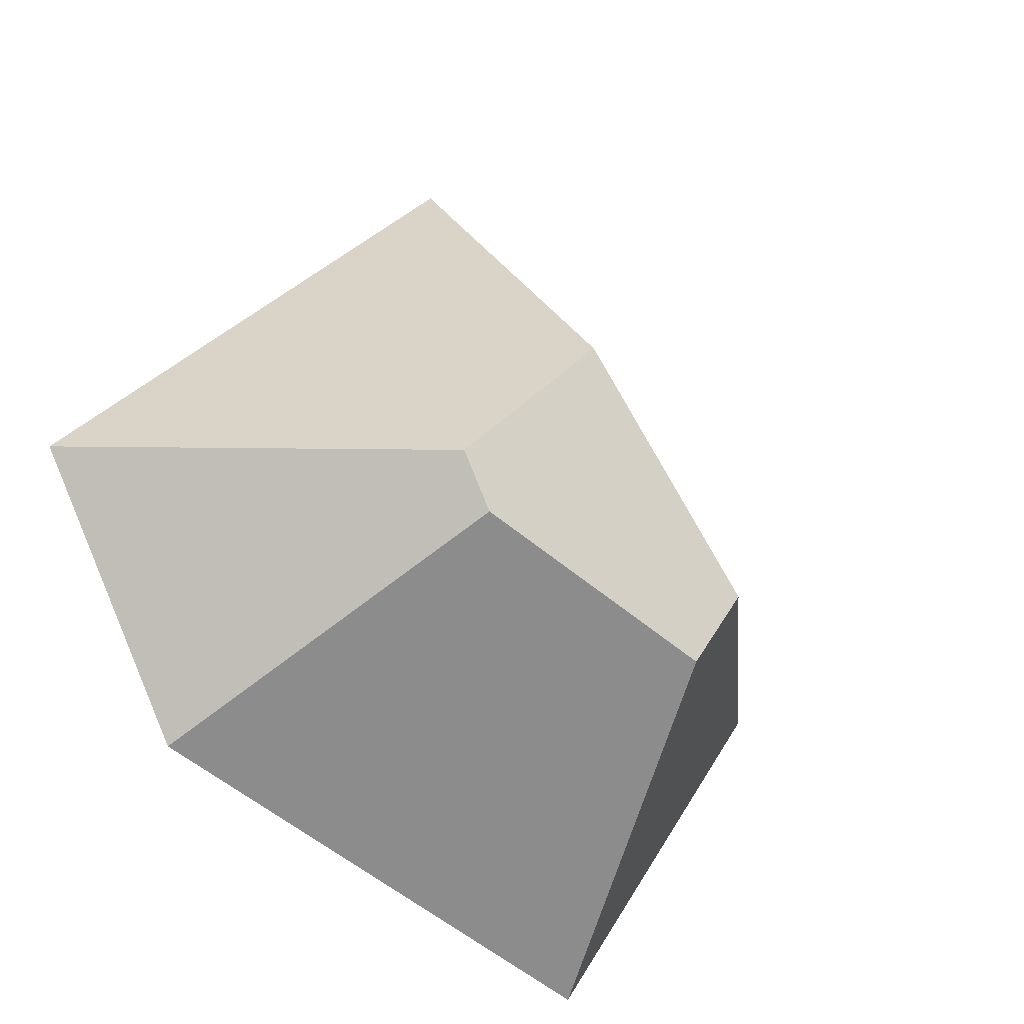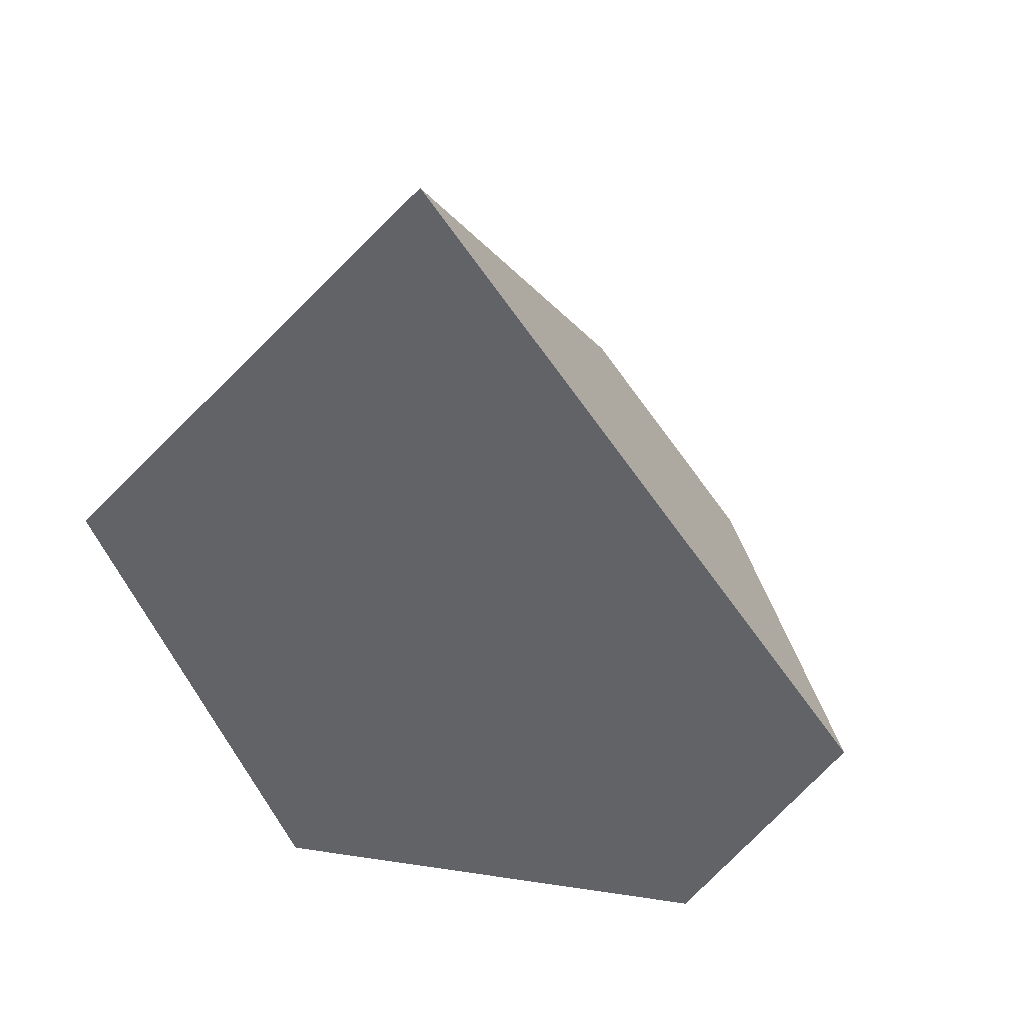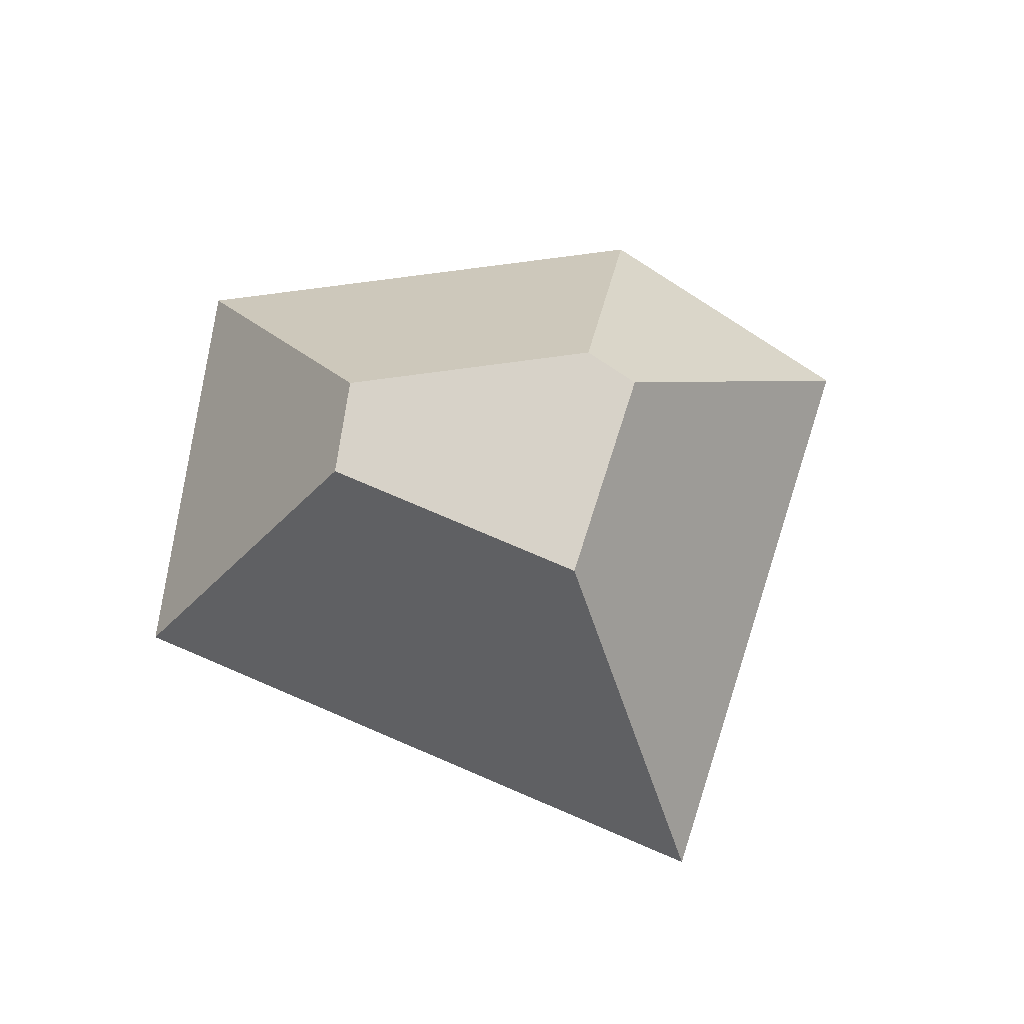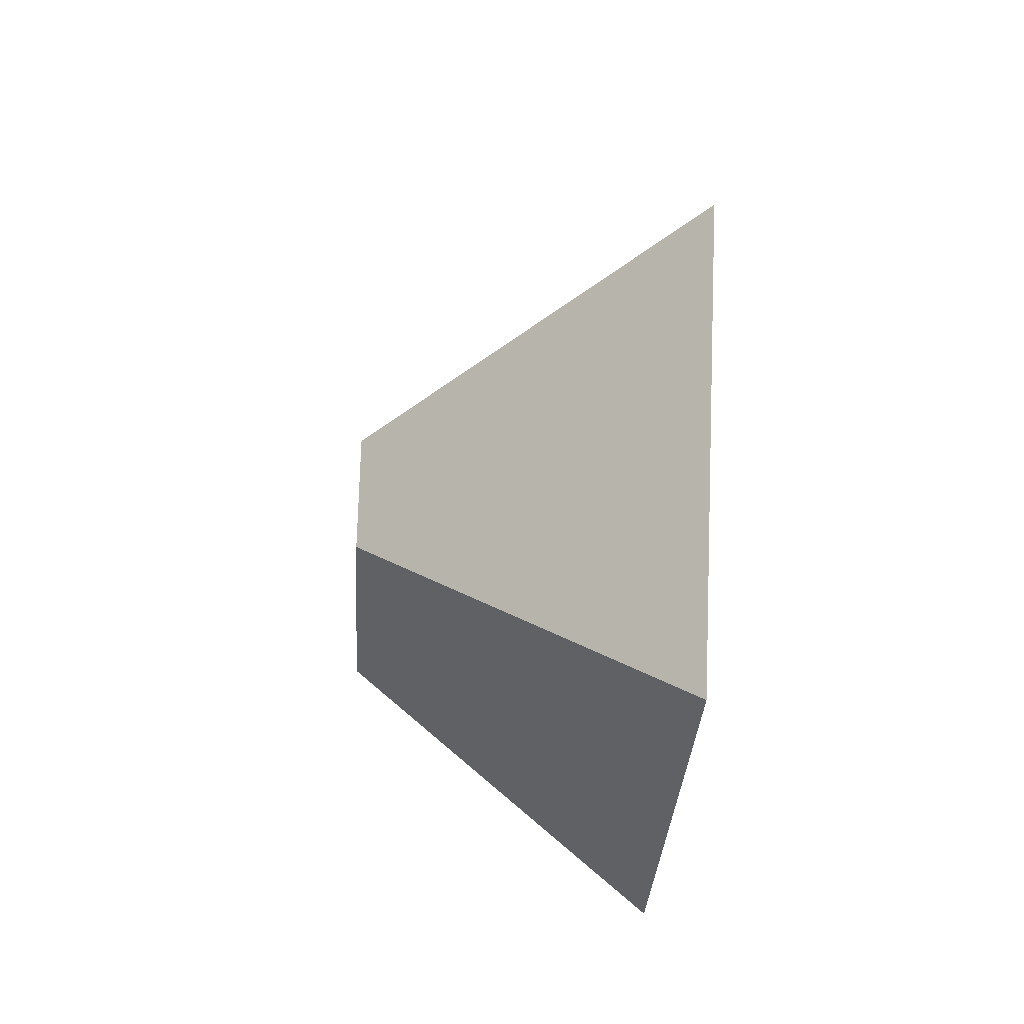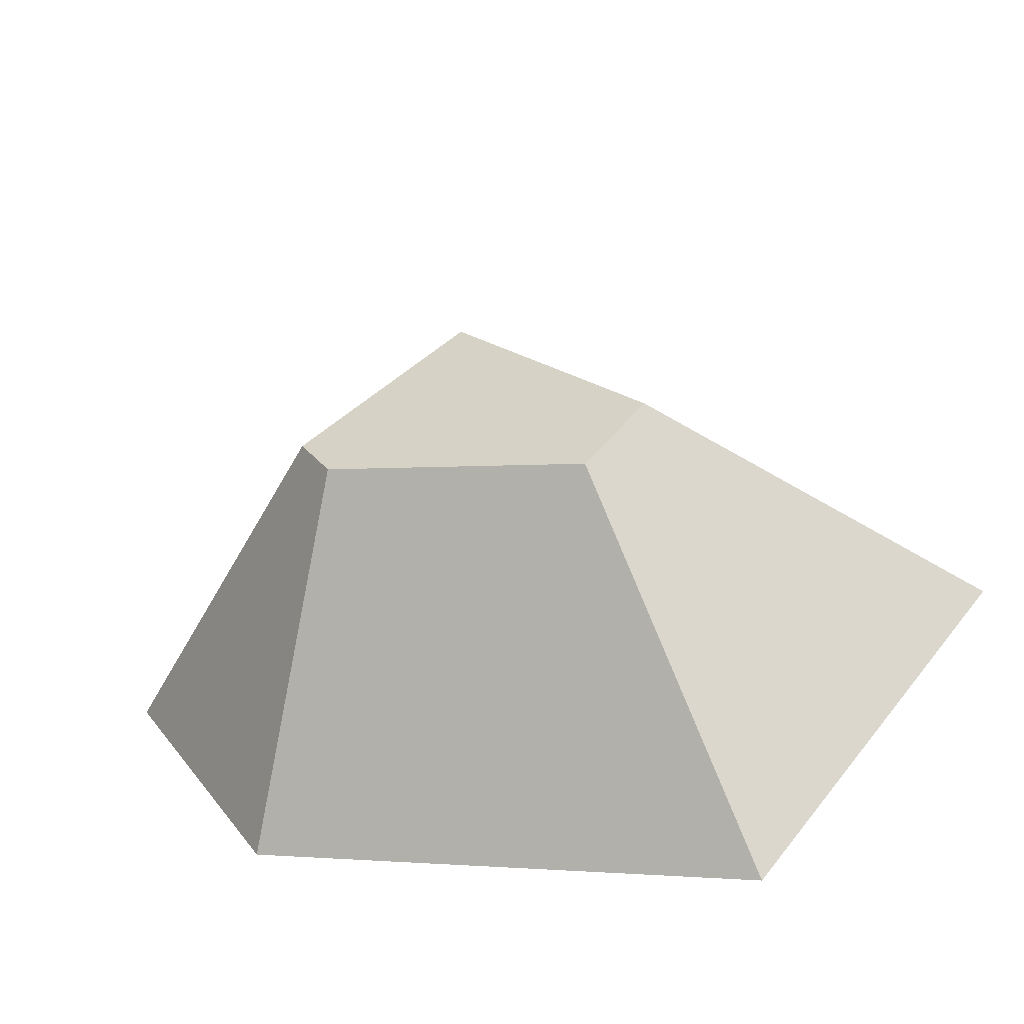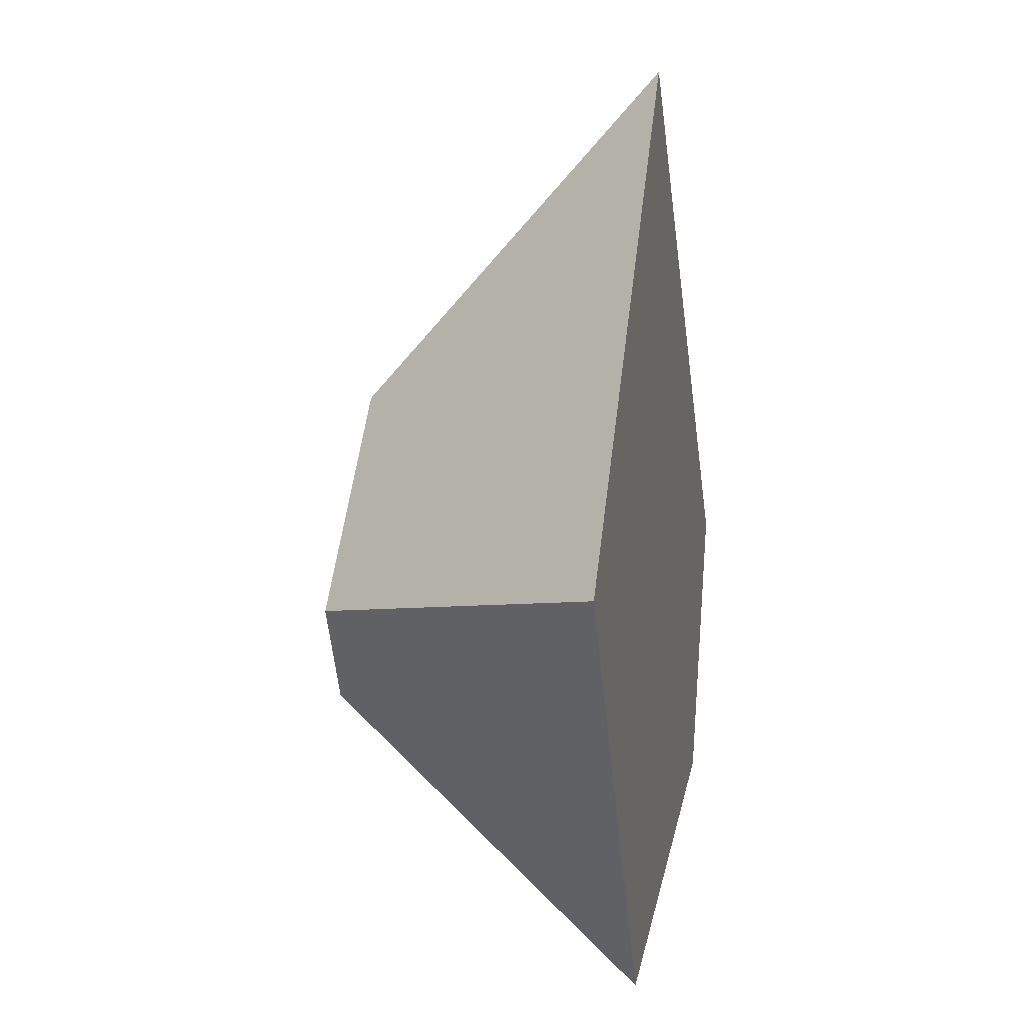
<metadata>
{"format":"obj","ext":"obj","renderer":"f3d","projection":"perspective","resolution":1024,"background":"white","views":[{"elev":-24.3,"azim":142.2,"up":"+Z"},{"elev":36.5,"azim":31.8,"up":"+Z"},{"elev":77.4,"azim":-27.2,"up":"+Y"},{"elev":-48.8,"azim":-93.3,"up":"+Z"},{"elev":-56.6,"azim":-165.5,"up":"+Z"},{"elev":-2.0,"azim":-79.5,"up":"+Z"}]}
</metadata>
<code>
v 0.5168 0.34 0.6344
v 0 0 0.3987
v 0.5 0 1
v 0.3115 0.34 0.3876
v 0.3783 0.34 0.2946
v 0.6614 0.34 0.3953
v 0.6949 0.34 0.4564
v 1 0 0.5
v 0.8326 0 0.1945
v 0.2862 0 0
g Mesh1 Group1 Model
f 1 2 3
f 2 1 4
f 1 5 4
f 5 1 6
f 6 1 7
f 1 8 7
f 8 1 3
f 3 9 8
f 3 10 9
f 10 3 2
f 4 10 2
f 10 4 5
f 5 9 10
f 9 5 6
f 7 9 6
f 9 7 8

</code>
